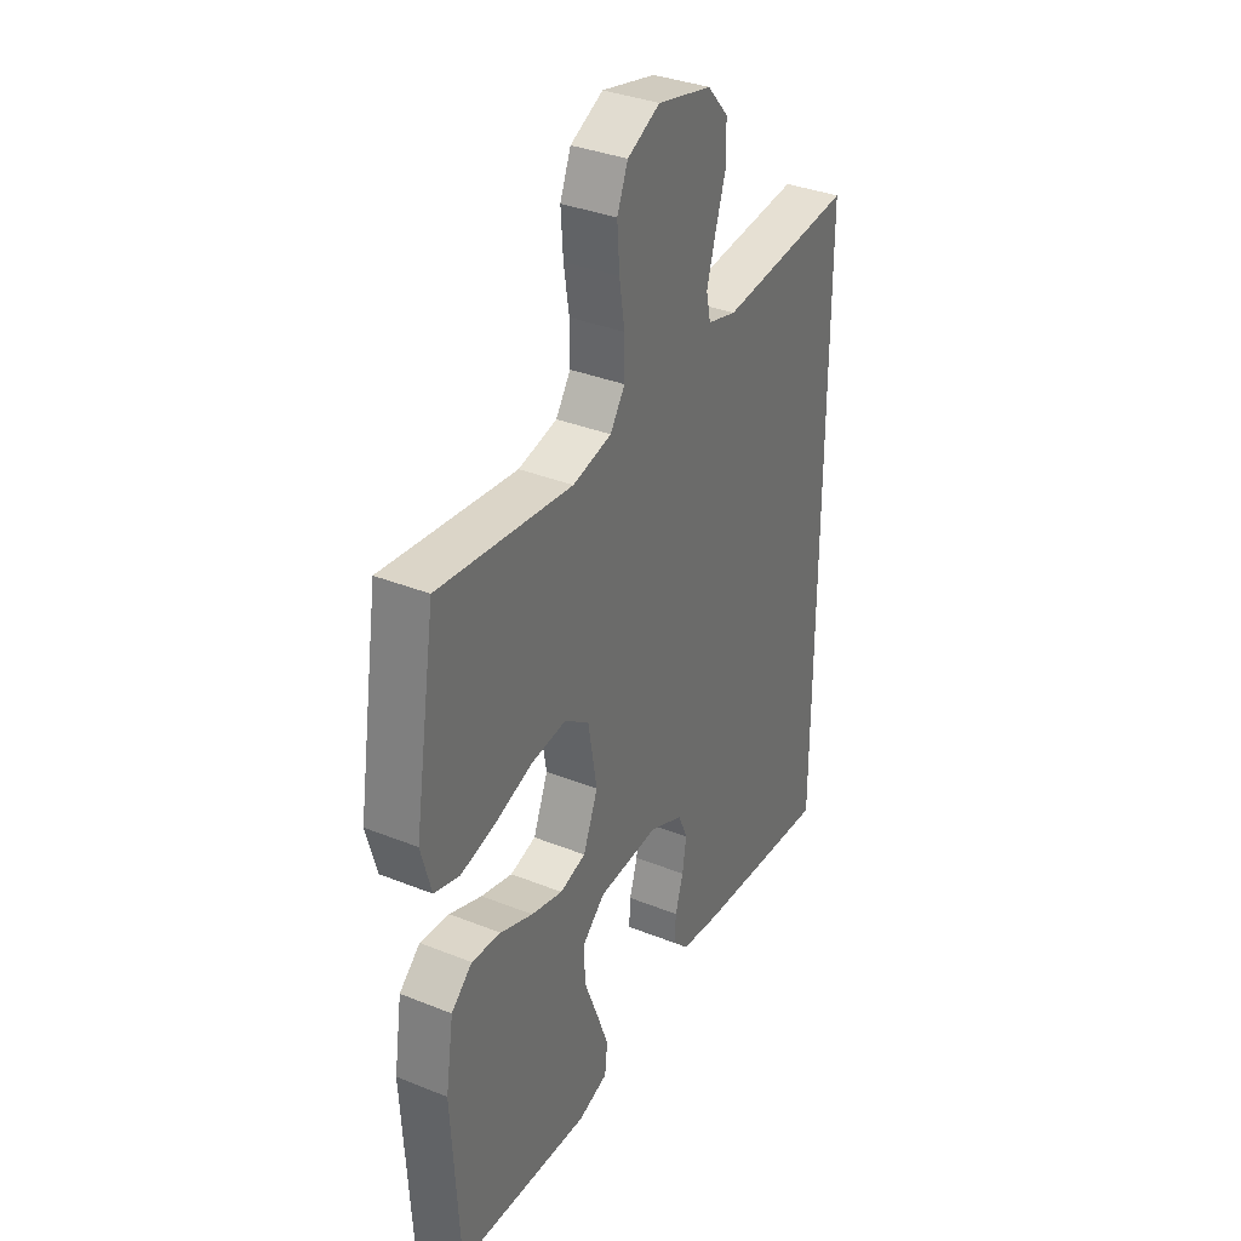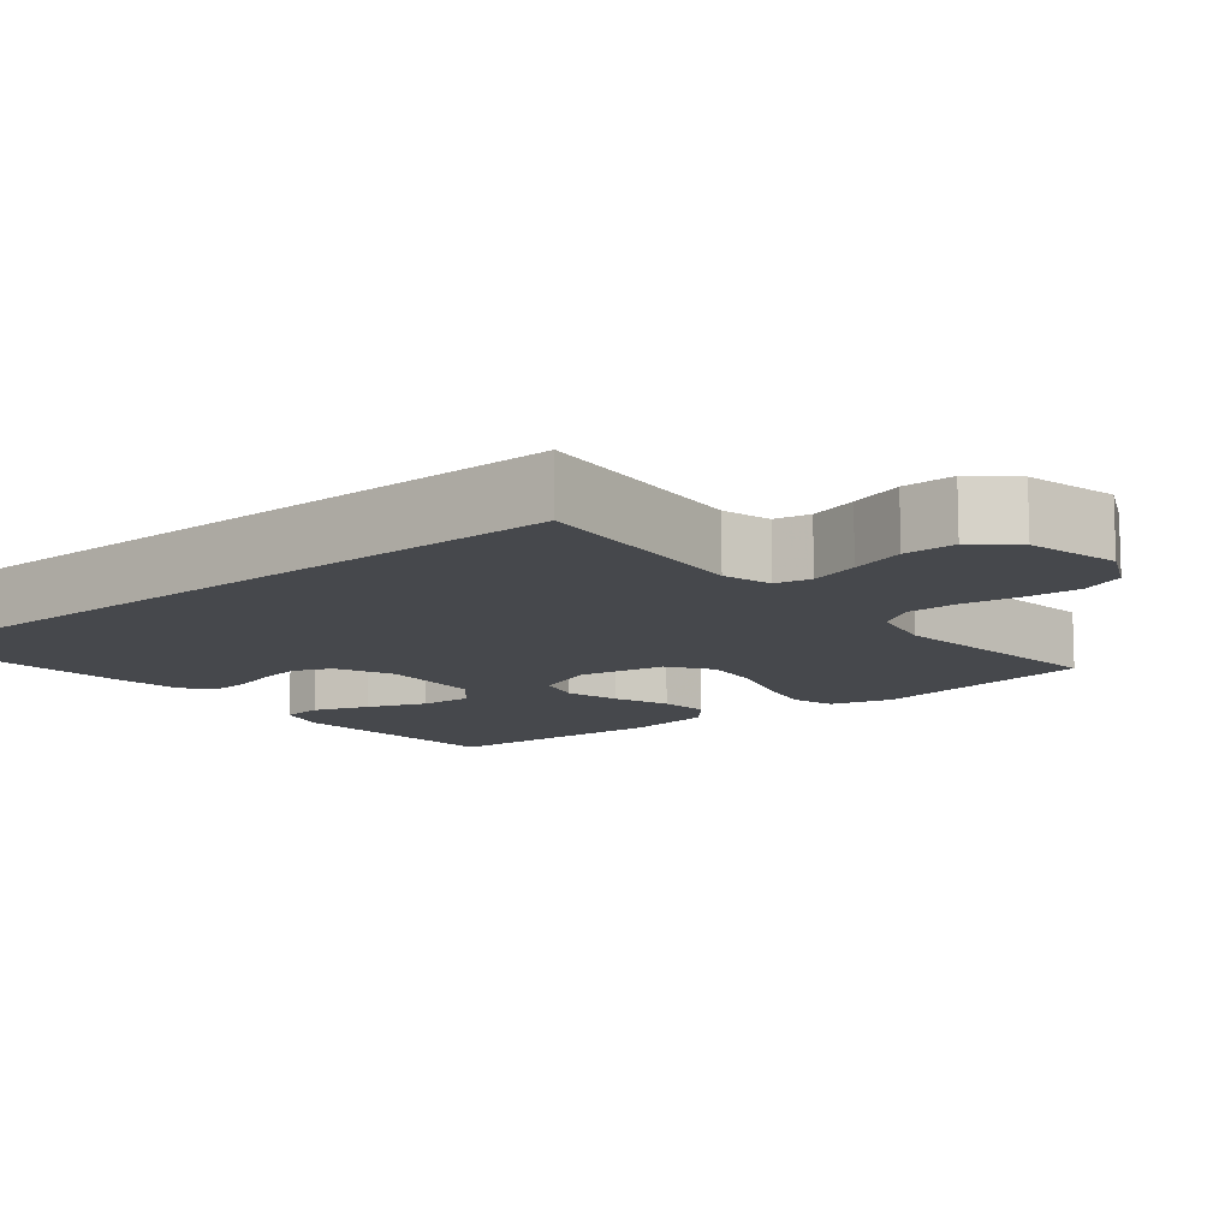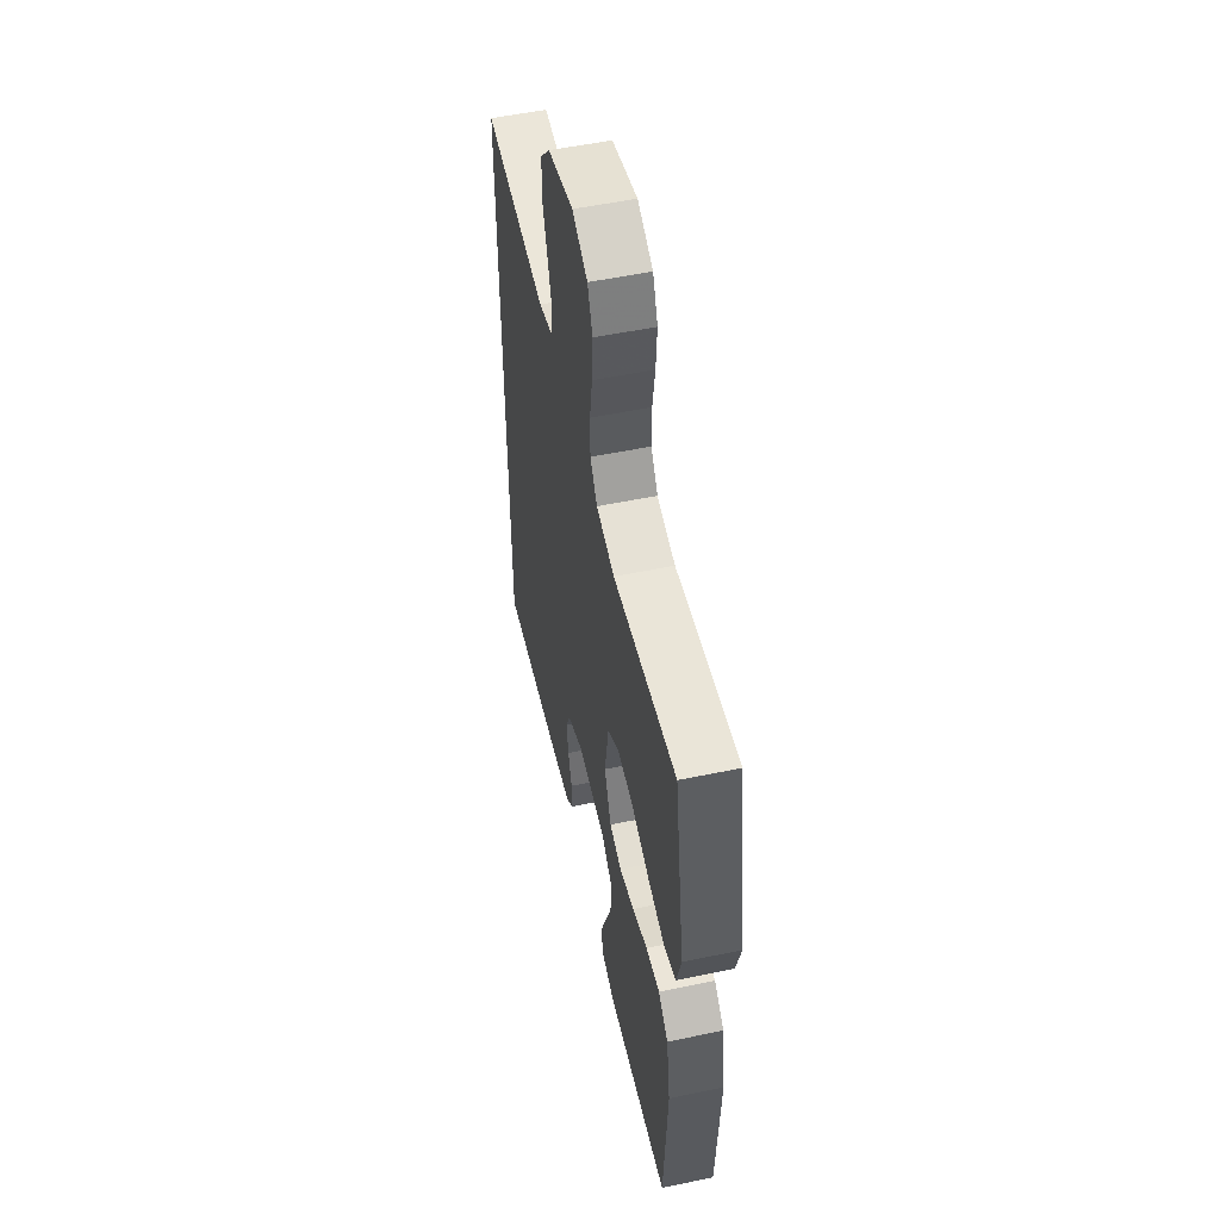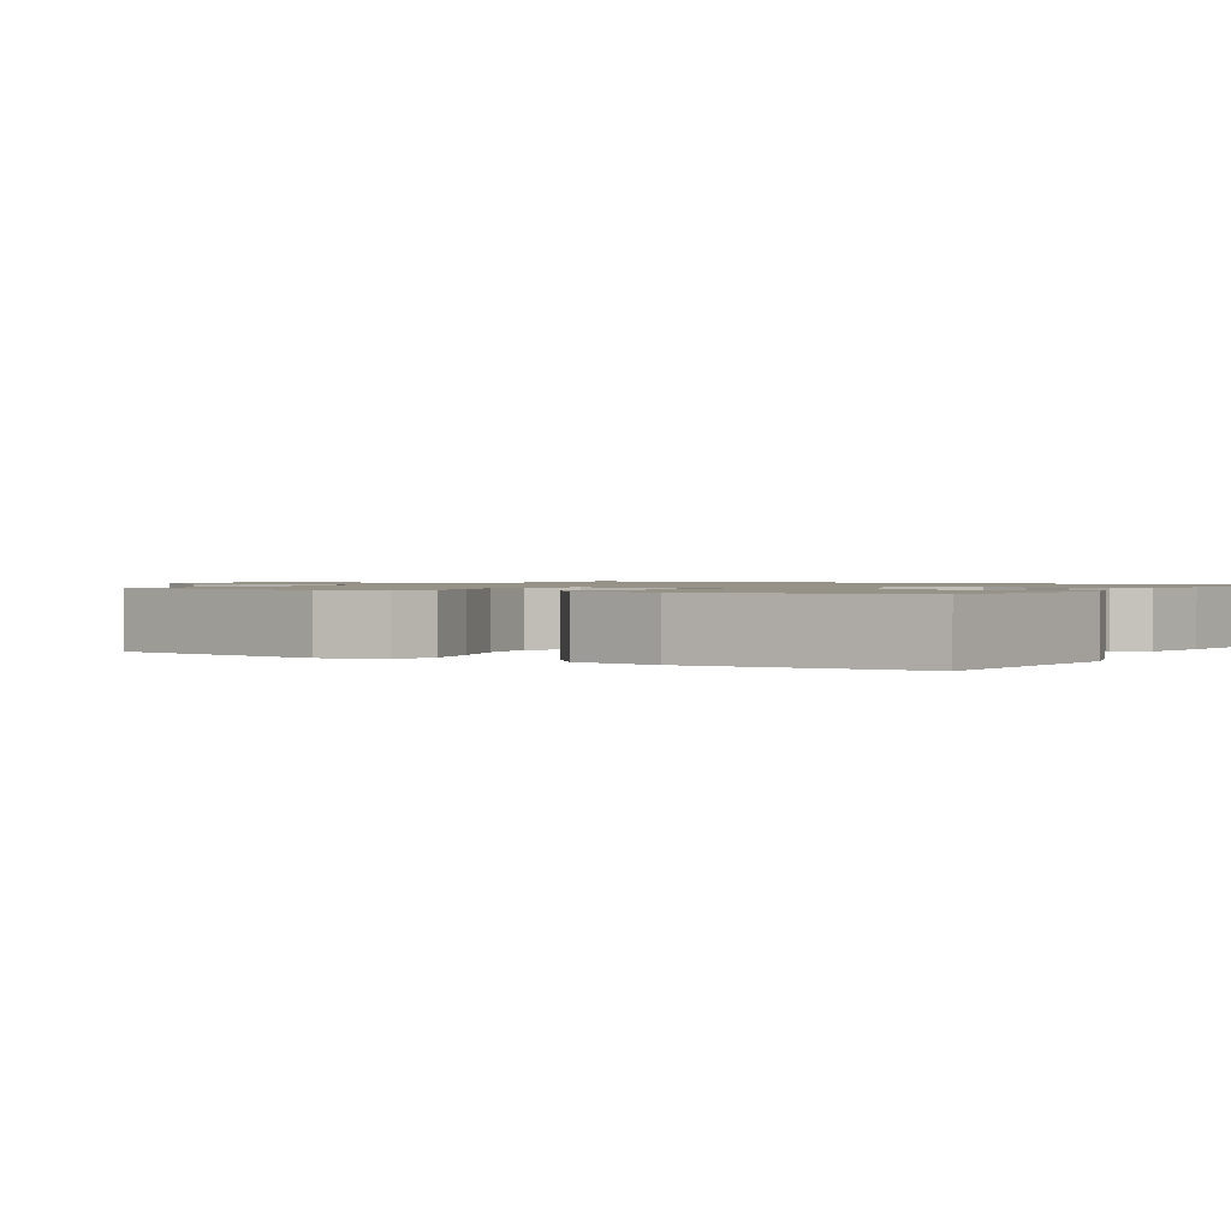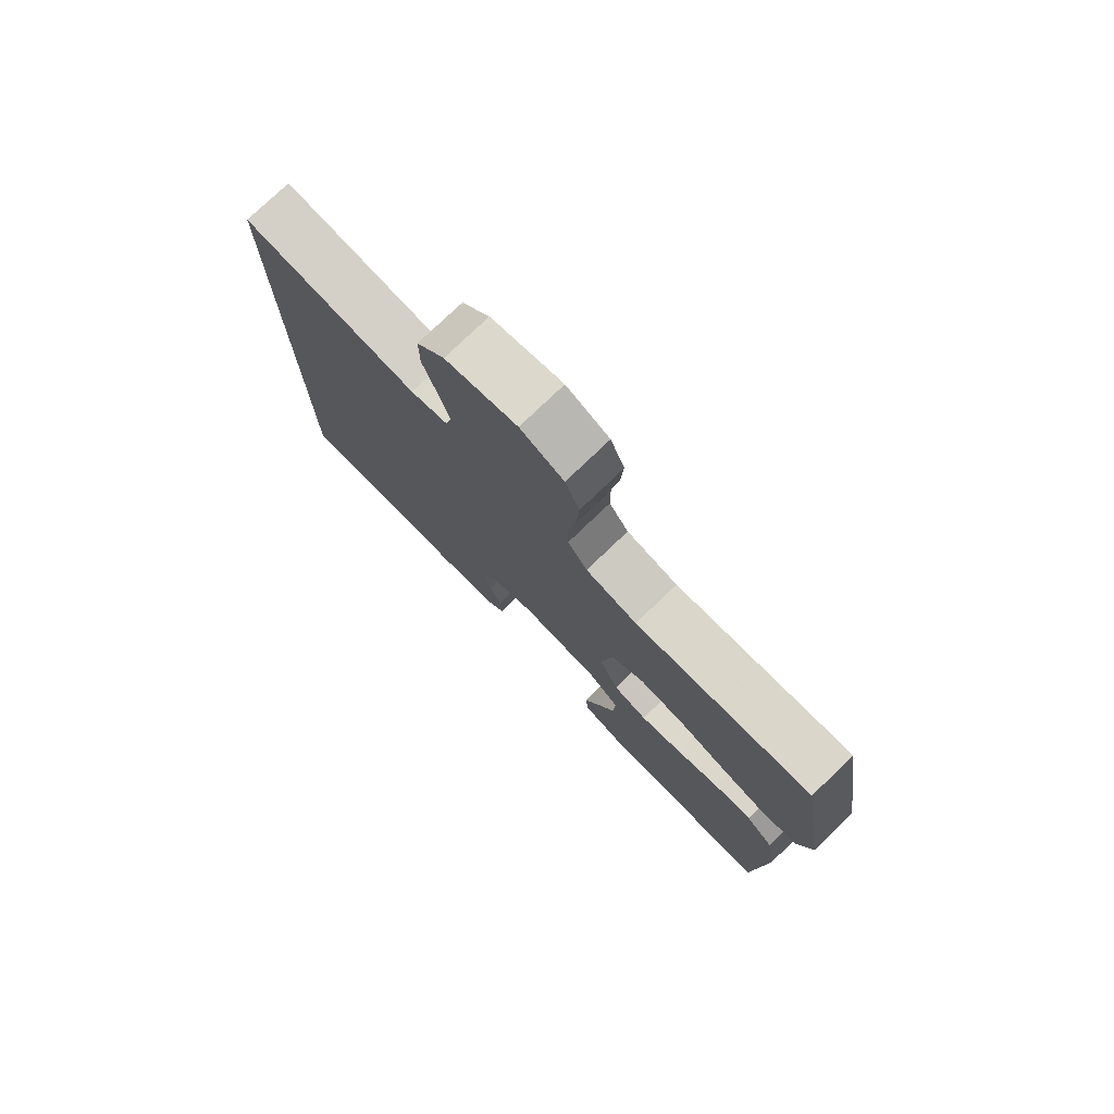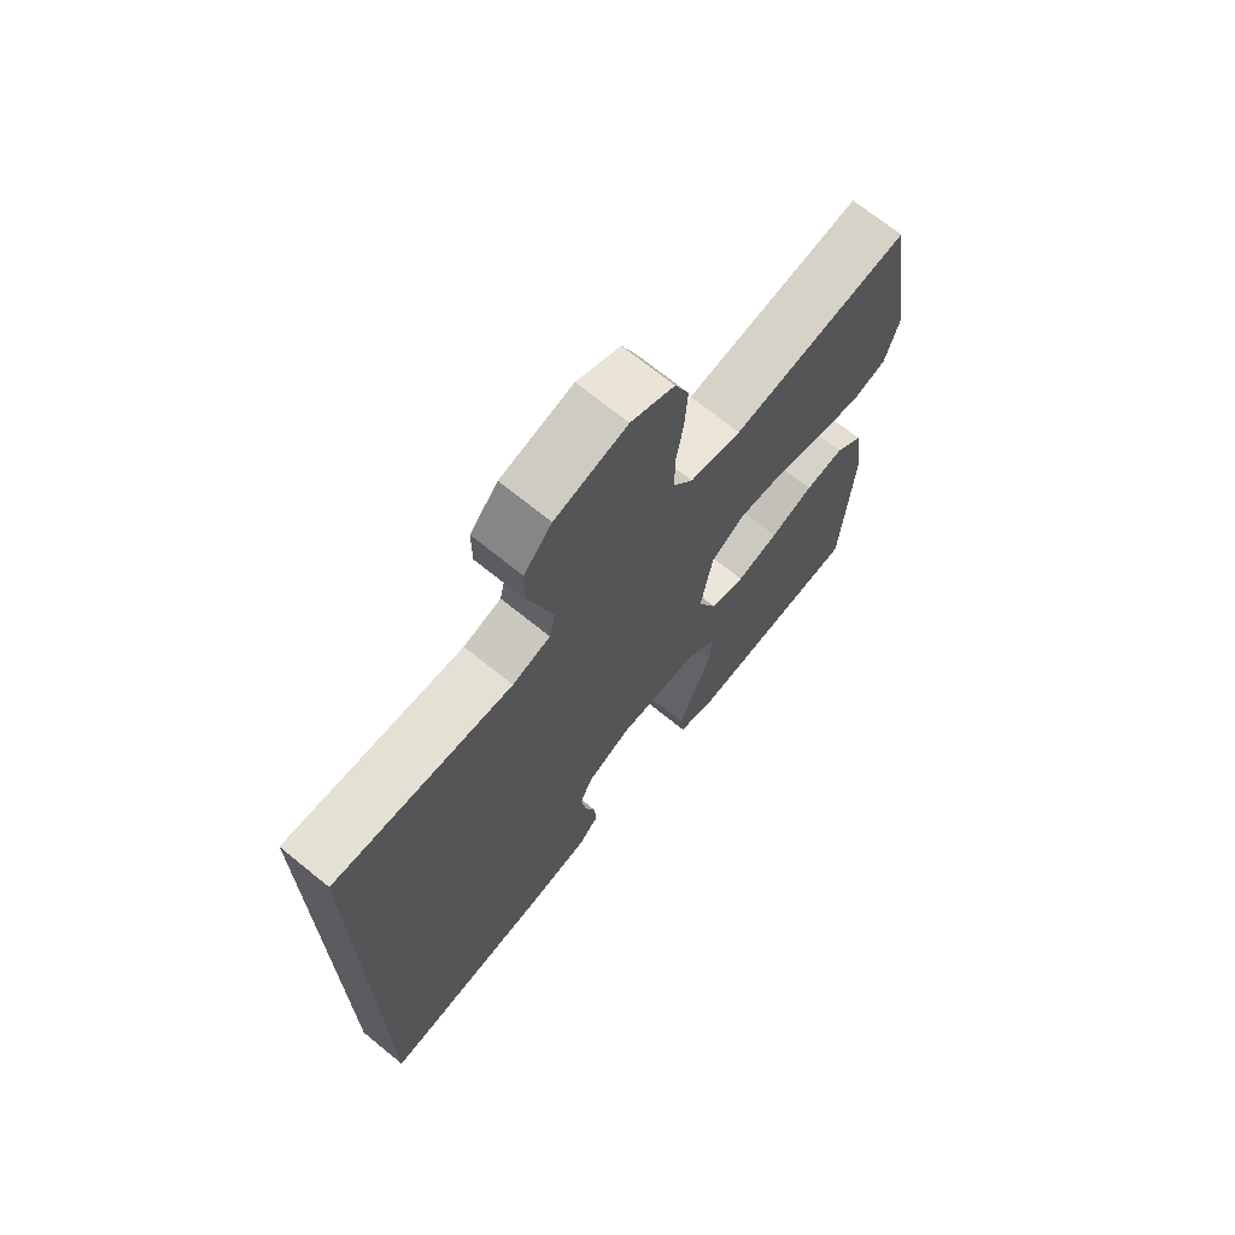
<metadata>
{"format":"obj","ext":"obj","renderer":"f3d","projection":"perspective","resolution":1024,"background":"white","views":[{"elev":35.1,"azim":118.1,"up":"+Z"},{"elev":-11.5,"azim":-50.7,"up":"+Y"},{"elev":53.4,"azim":77.4,"up":"+Z"},{"elev":1.2,"azim":122.0,"up":"+Y"},{"elev":77.4,"azim":46.2,"up":"+Z"},{"elev":70.2,"azim":-50.9,"up":"+Z"}]}
</metadata>
<code>
v -0.5 0.07 0.513
v -0.2 0.07 0.487
v -0.136 0.07 0.505
v -0.126 0.07 0.552
v -0.145 0.07 0.617
v -0.168 0.07 0.689
v -0.168 0.07 0.758
v -0.121 0.07 0.811
v 0 0.07 0.84
v 0.073 0.07 0.805
v 0.097 0.07 0.746
v 0.092 0.07 0.673
v 0.08 0.07 0.598
v 0.08 0.07 0.531
v 0.113 0.07 0.483
v 0.2 0.07 0.464
v 0.5 0.07 0.5
v 0.548 0.07 0.2
v 0.525 0.07 0.117
v 0.468 0.07 0.1
v 0.39 0.07 0.118
v 0.305 0.07 0.146
v 0.227 0.07 0.154
v 0.171 0.07 0.115
v 0.151 0.07 0
v 0.184 0.07 -0.08
v 0.242 0.07 -0.096
v 0.313 0.07 -0.077
v 0.386 0.07 -0.049
v 0.452 0.07 -0.042
v 0.499 0.07 -0.083
v 0.517 0.07 -0.2
v 0.5 0.07 -0.5
v 0.2 0.07 -0.52
v 0.133 0.07 -0.499
v 0.127 0.07 -0.445
v 0.154 0.07 -0.372
v 0.184 0.07 -0.295
v 0.188 0.07 -0.226
v 0.136 0.07 -0.181
v 0 0.07 -0.174
v -0.076 0.07 -0.208
v -0.097 0.07 -0.257
v -0.088 0.07 -0.315
v -0.07 0.07 -0.373
v -0.067 0.07 -0.423
v -0.103 0.07 -0.459
v -0.2 0.07 -0.473
v -0.5 0.07 -0.5
v -0.5 0 0.513
v -0.2 0 0.487
v -0.136 0 0.505
v -0.126 0 0.552
v -0.145 0 0.617
v -0.168 0 0.689
v -0.168 0 0.758
v -0.121 0 0.811
v 0 0 0.84
v 0.073 0 0.805
v 0.097 0 0.746
v 0.092 0 0.673
v 0.08 0 0.598
v 0.08 0 0.531
v 0.113 0 0.483
v 0.2 0 0.464
v 0.5 0 0.5
v 0.548 0 0.2
v 0.525 0 0.117
v 0.468 0 0.1
v 0.39 0 0.118
v 0.305 0 0.146
v 0.227 0 0.154
v 0.171 0 0.115
v 0.151 0 0
v 0.184 0 -0.08
v 0.242 0 -0.096
v 0.313 0 -0.077
v 0.386 0 -0.049
v 0.452 0 -0.042
v 0.499 0 -0.083
v 0.517 0 -0.2
v 0.5 0 -0.5
v 0.2 0 -0.52
v 0.133 0 -0.499
v 0.127 0 -0.445
v 0.154 0 -0.372
v 0.184 0 -0.295
v 0.188 0 -0.226
v 0.136 0 -0.181
v 0 0 -0.174
v -0.076 0 -0.208
v -0.097 0 -0.257
v -0.088 0 -0.315
v -0.07 0 -0.373
v -0.067 0 -0.423
v -0.103 0 -0.459
v -0.2 0 -0.473
v -0.5 0 -0.5
f 48 49 1 2
f 47 48 2 3
f 44 45 46 47
f 43 44 47
f 43 47 3 4
f 42 43 4
f 41 42 4
f 40 41 4
f 39 40 4 5
f 35 36 37 38
f 33 34 35 38
f 33 38 39
f 28 29 30 31
f 27 28 31 32
f 26 27 32 33
f 19 20 21 22
f 17 18 19 22
f 16 17 22 23
f 15 16 23 24
f 10 11 12 13
f 10 13 14
f 9 10 14
f 8 9 14
f 26 33 39
f 25 26 39 5
f 14 15 24 25
f 7 8 14 25
f 5 6 7 25
f 51 50 98 97
f 52 51 97 96
f 96 95 94 93
f 96 93 92
f 53 52 96 92
f 53 92 91
f 53 91 90
f 53 90 89
f 54 53 89 88
f 87 86 85 84
f 87 84 83 82
f 88 87 82
f 80 79 78 77
f 81 80 77 76
f 82 81 76 75
f 71 70 69 68
f 71 68 67 66
f 72 71 66 65
f 73 72 65 64
f 62 61 60 59
f 63 62 59
f 63 59 58
f 63 58 57
f 88 82 75
f 54 88 75 74
f 74 73 64 63
f 74 63 57 56
f 74 56 55 54
f 1 50 51 2
f 2 51 52 3
f 3 52 53 4
f 4 53 54 5
f 5 54 55 6
f 6 55 56 7
f 7 56 57 8
f 8 57 58 9
f 9 58 59 10
f 10 59 60 11
f 11 60 61 12
f 12 61 62 13
f 13 62 63 14
f 14 63 64 15
f 15 64 65 16
f 16 65 66 17
f 17 66 67 18
f 18 67 68 19
f 19 68 69 20
f 20 69 70 21
f 21 70 71 22
f 22 71 72 23
f 23 72 73 24
f 24 73 74 25
f 25 74 75 26
f 26 75 76 27
f 27 76 77 28
f 28 77 78 29
f 29 78 79 30
f 30 79 80 31
f 31 80 81 32
f 32 81 82 33
f 33 82 83 34
f 34 83 84 35
f 35 84 85 36
f 36 85 86 37
f 37 86 87 38
f 38 87 88 39
f 39 88 89 40
f 40 89 90 41
f 41 90 91 42
f 42 91 92 43
f 43 92 93 44
f 44 93 94 45
f 45 94 95 46
f 46 95 96 47
f 47 96 97 48
f 48 97 98 49
f 49 98 50 1

</code>
